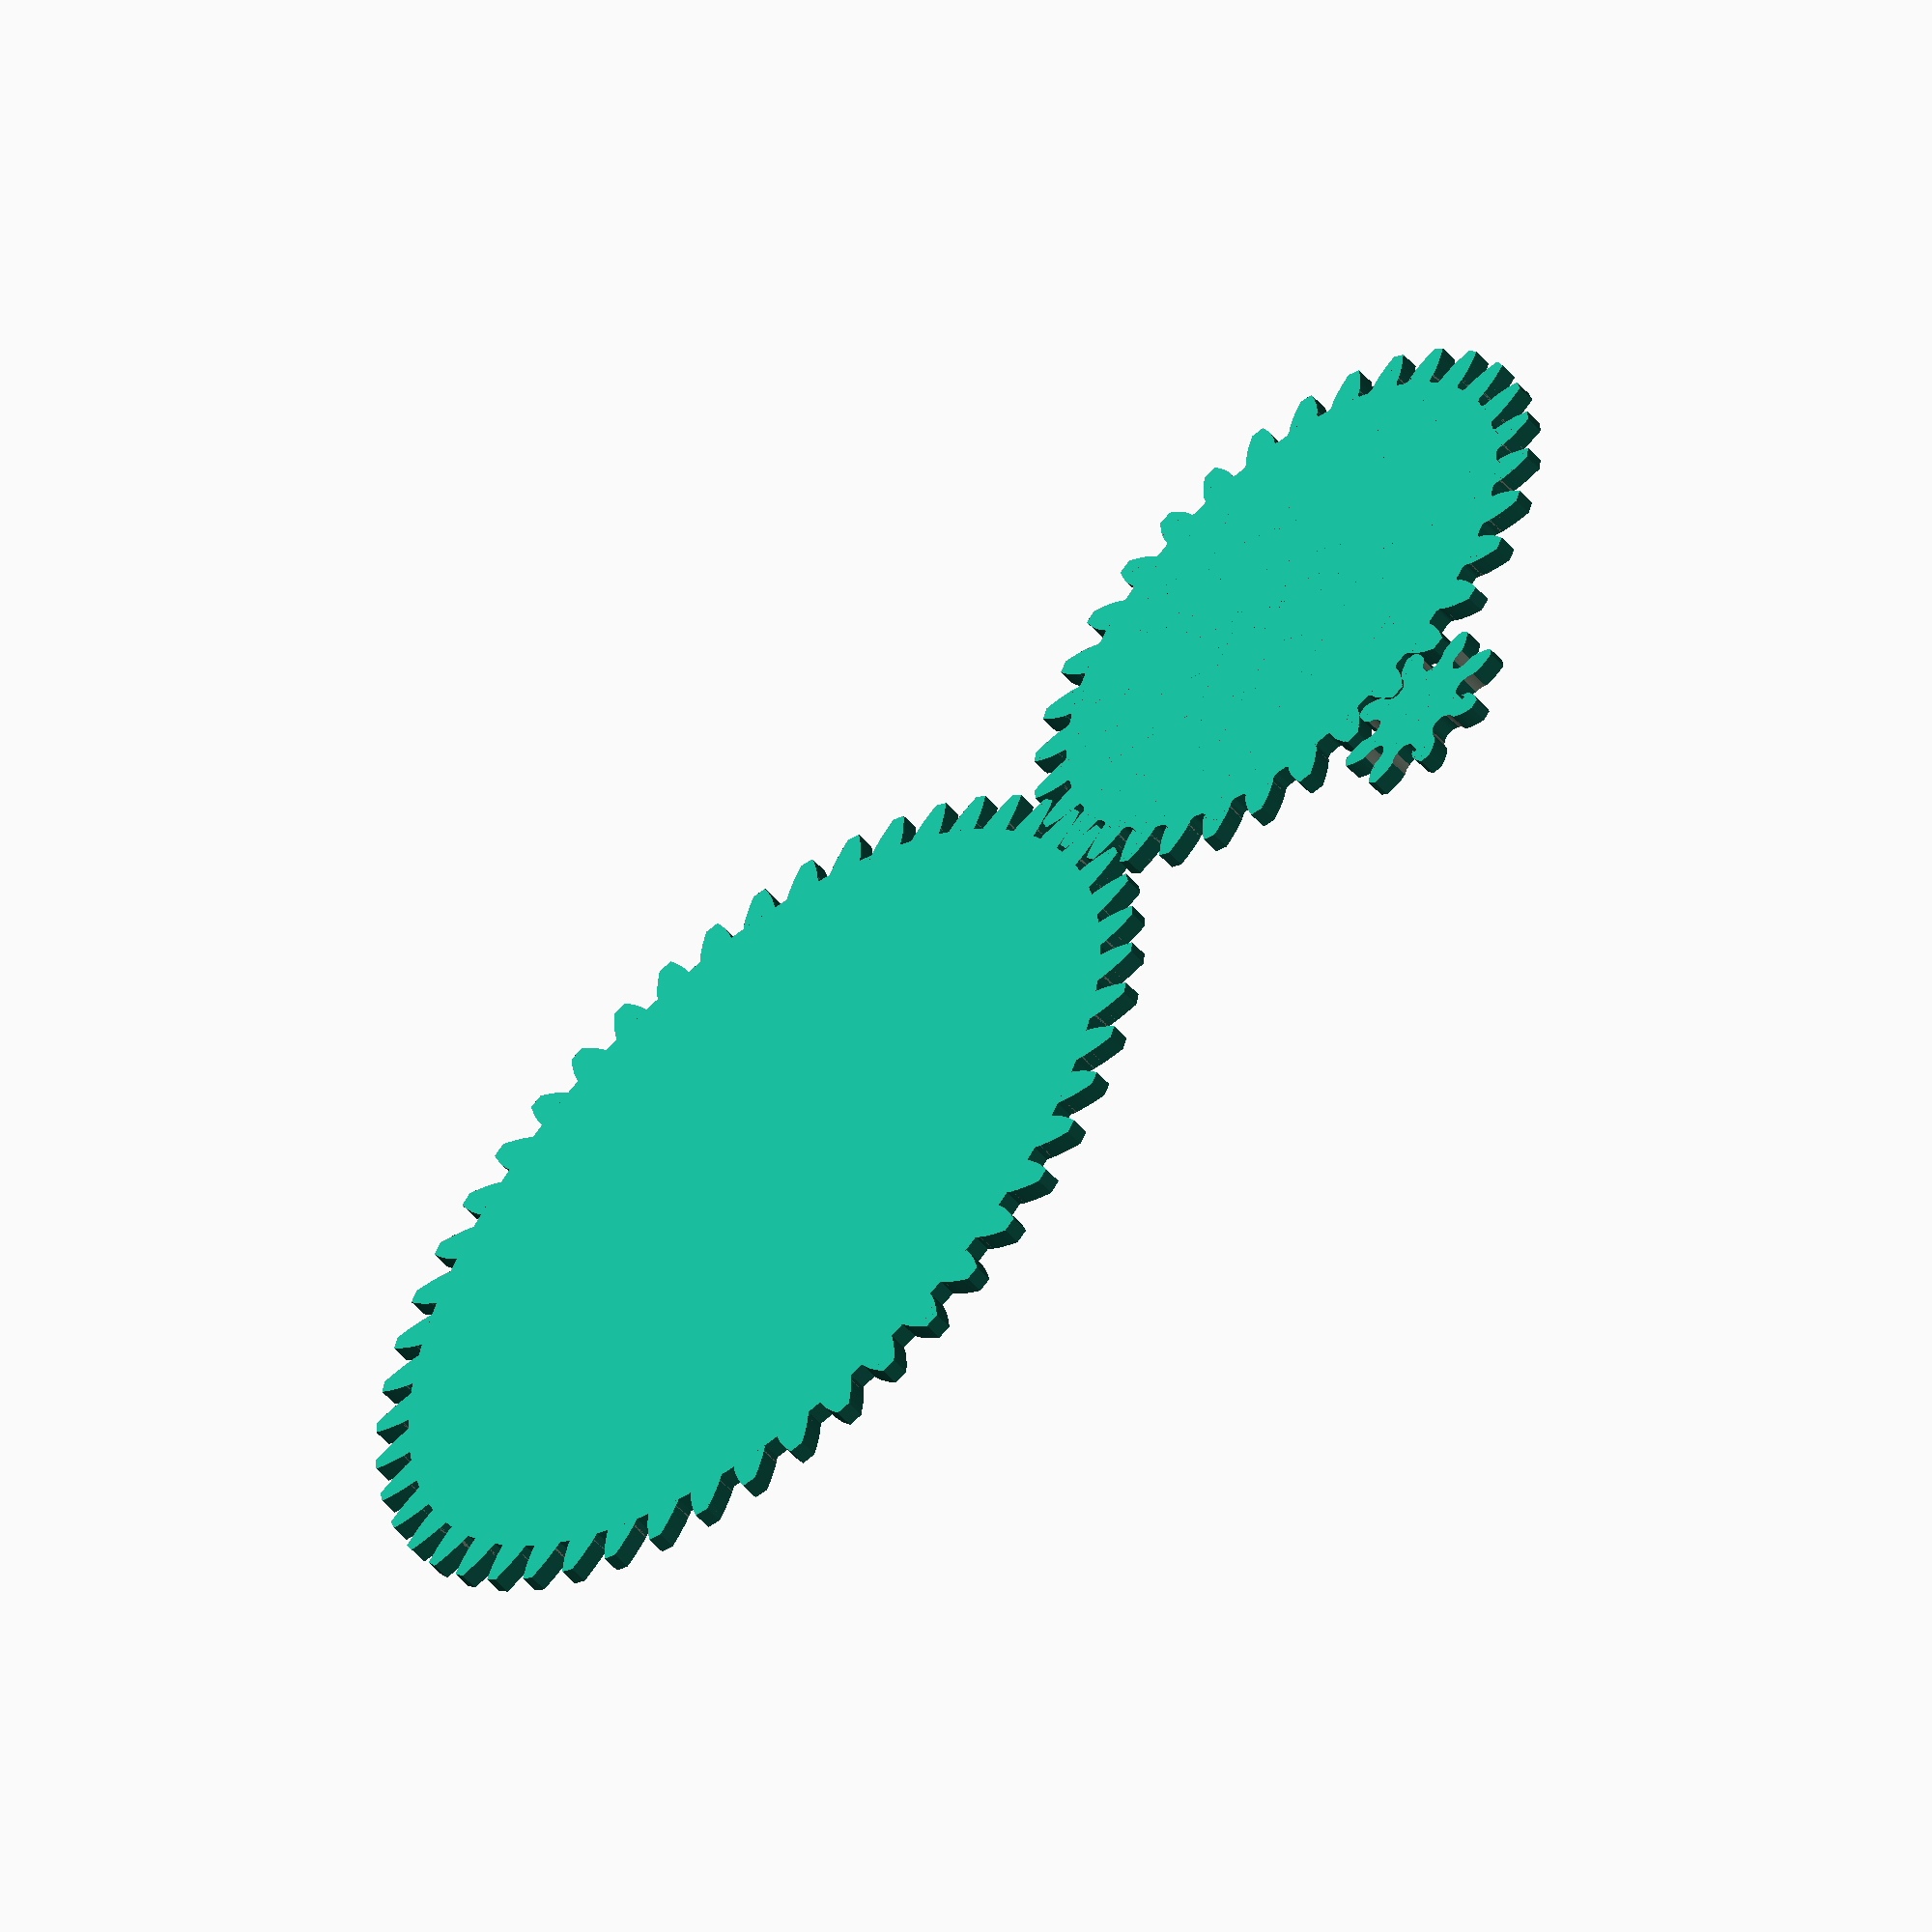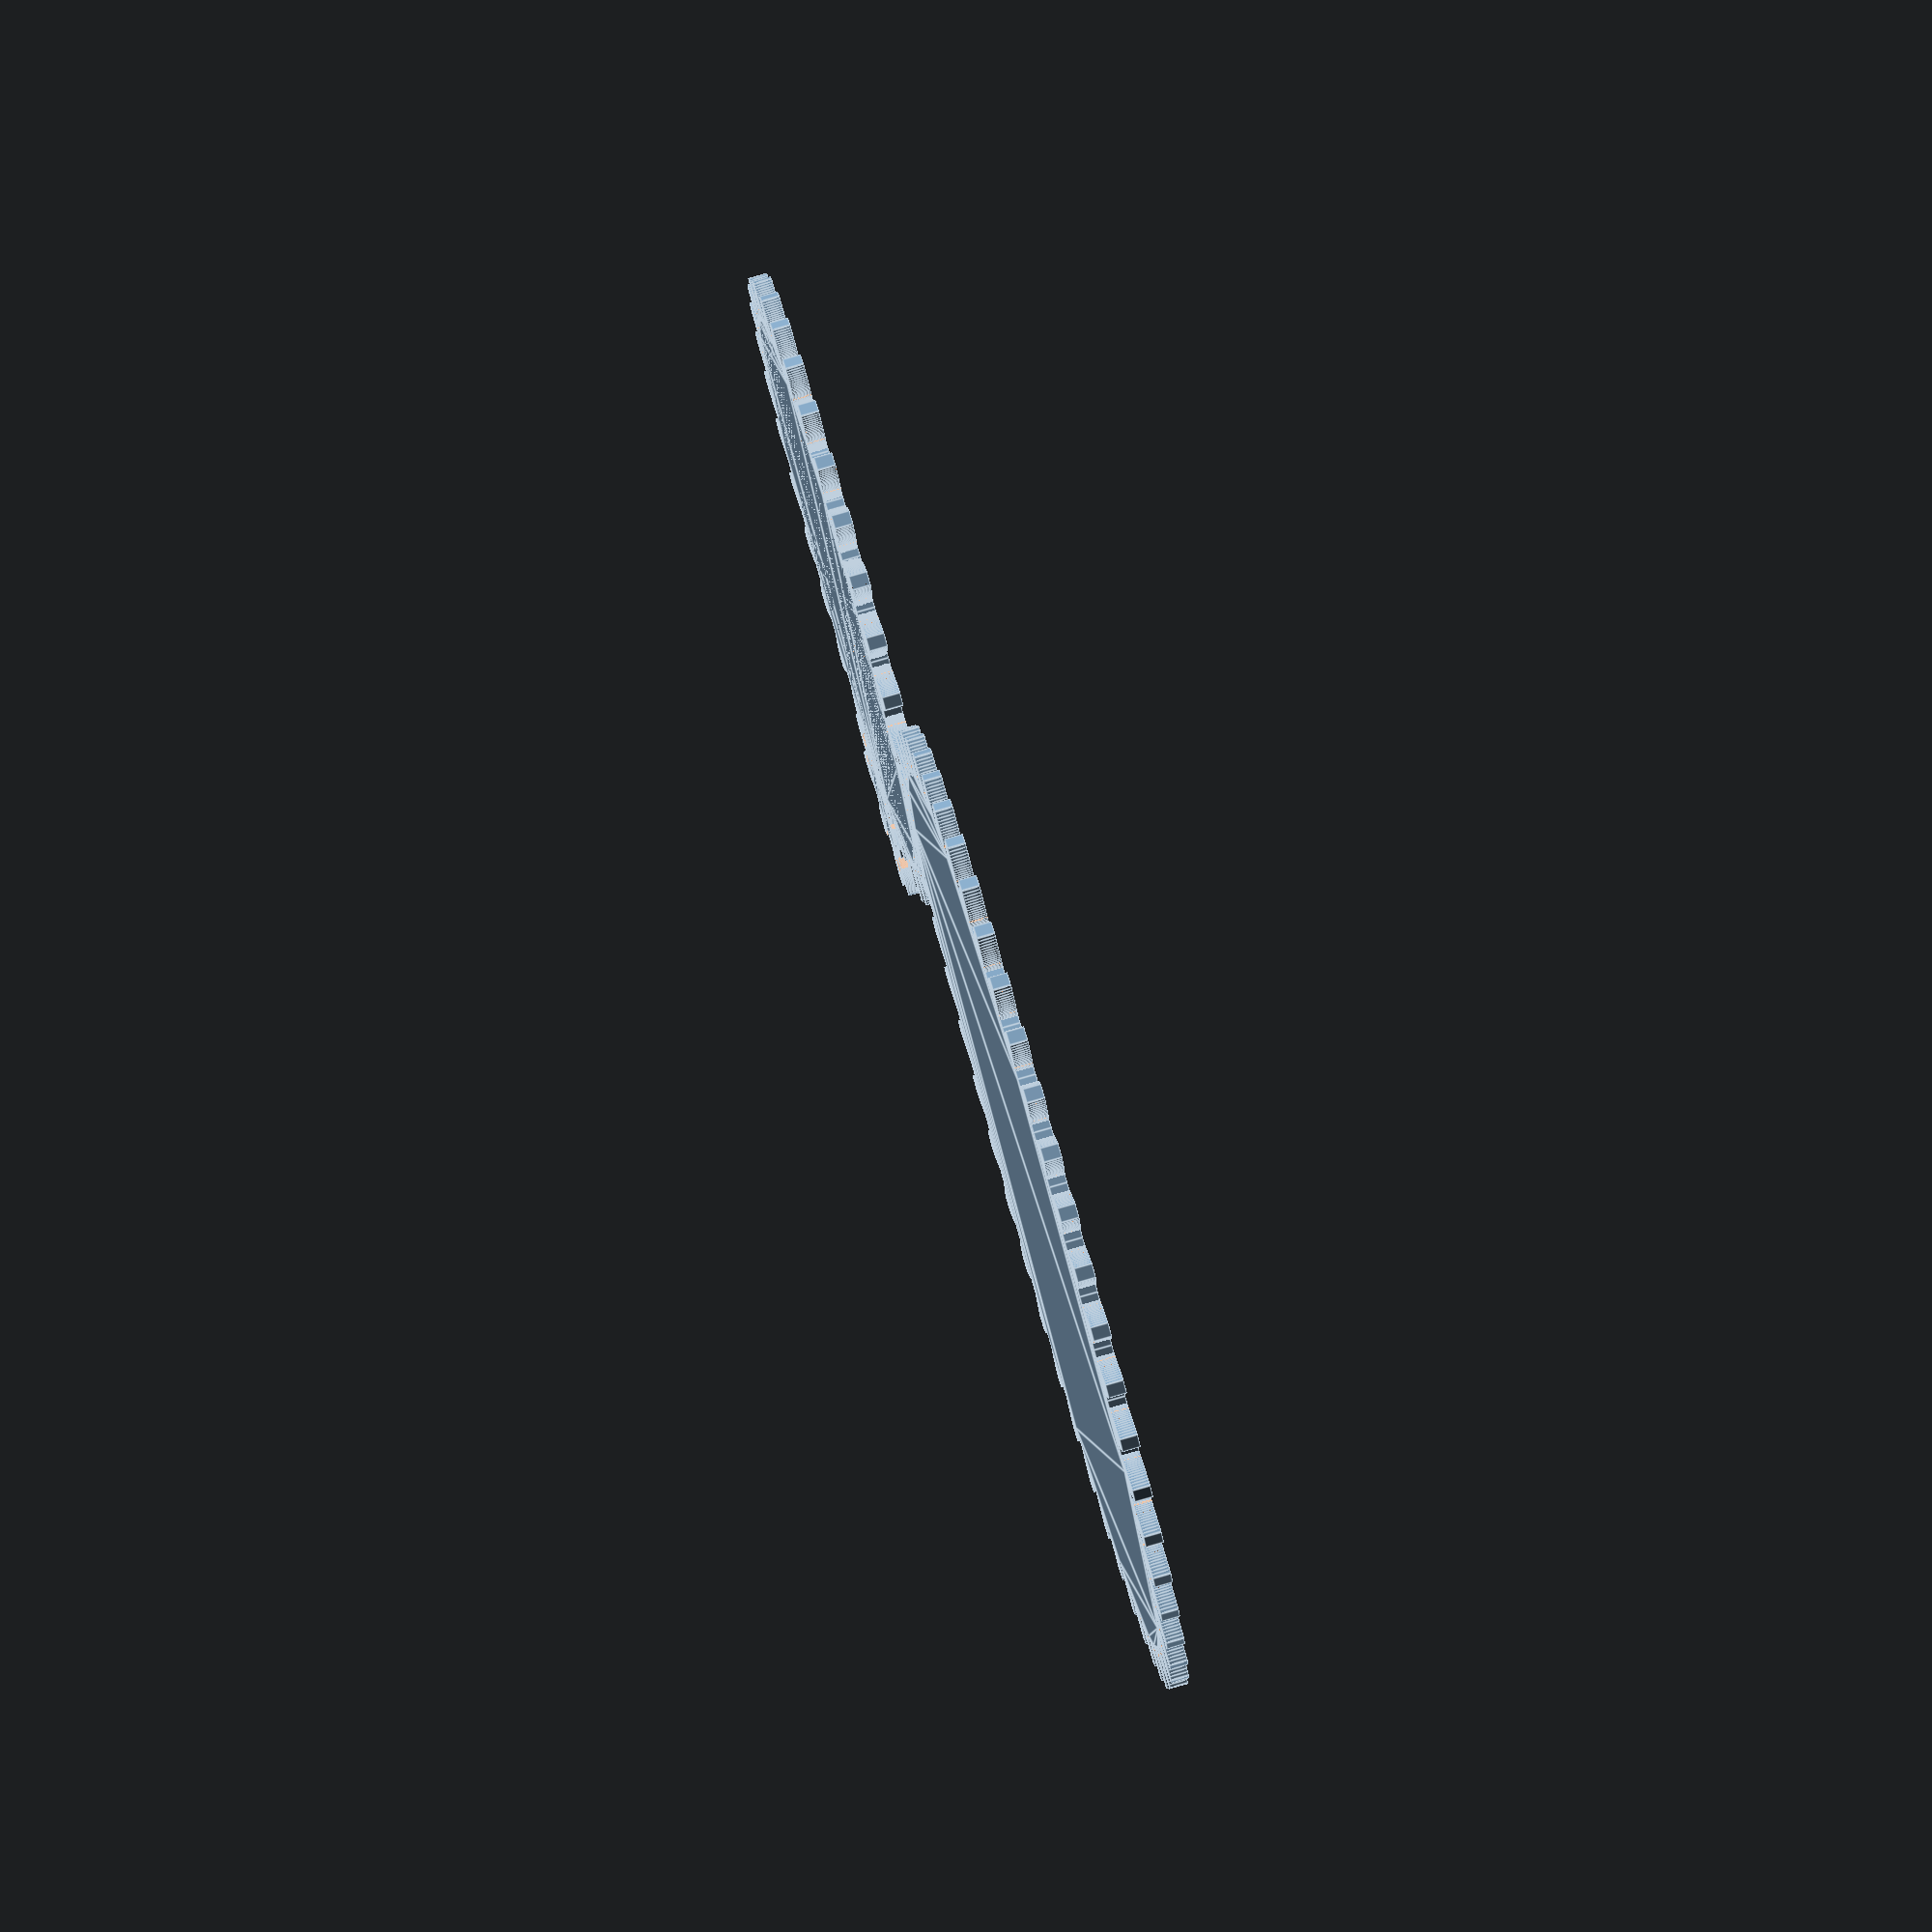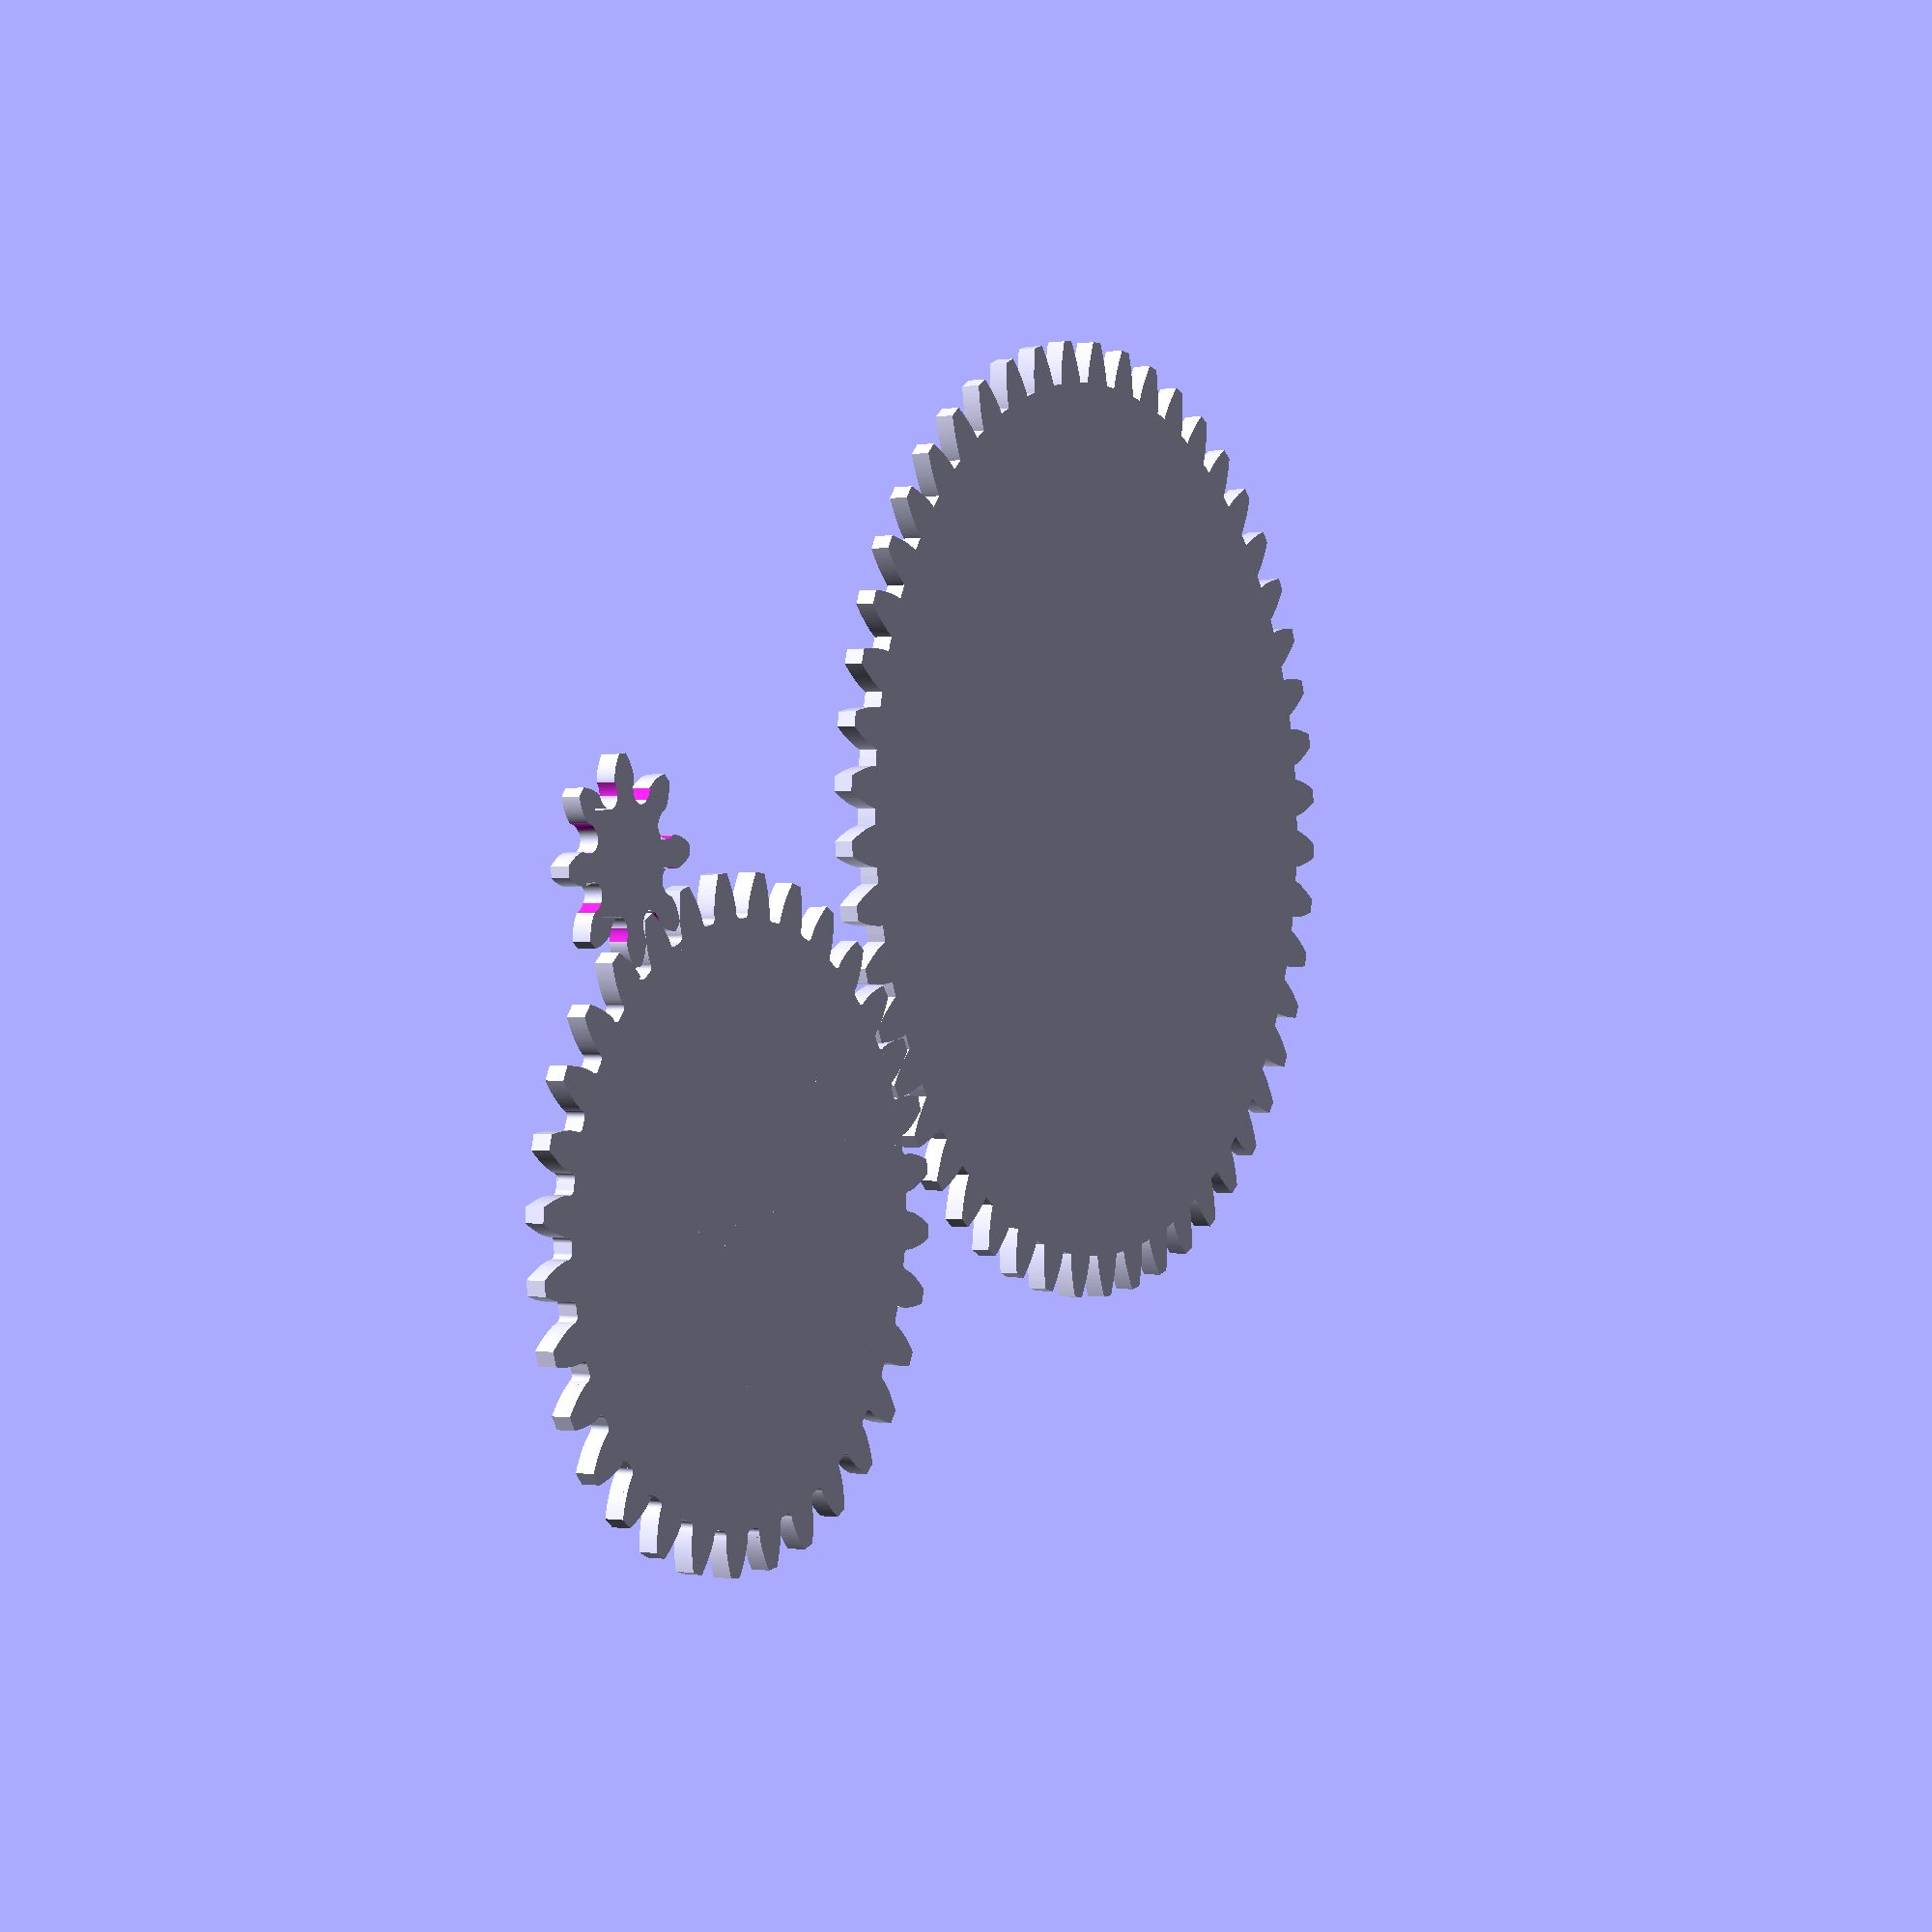
<openscad>
$fn = 200;

// https://qtcgears.com/tools/catalogs/PDF_Q420/Tech.pdf
// https://www.tec-science.com/mechanical-power-transmission/involute-gear/calculation-of-involute-gears/
// https://mathworld.wolfram.com/CircleInvolute.html

module gear(pressure_angle = 20,
            modul = 2,
            num_teeth = 32,
            profile_shift = 0,
            addendum = 1,
            dedendum = 1.25,
            backlash = 0.2,
            root_fillet_radius = 0.2,
            thickness = 1,
            hole_diameter = 1) {

  // Base gear dimension calculations
  pitch_diameter = num_teeth*modul;
  pitch_radius = pitch_diameter/2;
  base_diameter = pitch_diameter*cos(pressure_angle);
  base_radius = base_diameter/2;
  root_radius = pitch_radius - (dedendum*modul);
  top_radius = pitch_radius + (addendum*modul);

  // Undercut calculations
  // https://qtcgears.com/tools/catalogs/PDF_Q420/Tech.pdf#page=42
  rack_chordal_thickness = PI*modul/2;
  distance_rolled = rack_chordal_thickness/2 - addendum*modul*tan(pressure_angle);
  angle_from_centered = to_deg(distance_rolled/pitch_radius);
  angle_offset = 180/num_teeth - angle_from_centered;


  for (i = [0:num_teeth-1]) {
    rotate(360*i/num_teeth) {
      difference() {
        tooth(pressure_angle, num_teeth, root_radius, top_radius, base_radius, pitch_radius);
        rotate(angle_offset) undercut_profile(addendum*modul, pitch_radius);
        mirror([0, 1, 0]) rotate(angle_offset) undercut_profile(addendum*modul, pitch_radius);
      }
    }
  }

  circle(root_radius);
}

// Create an involute gear tooth
module tooth(pressure_angle, num_teeth, root_radius, top_radius, base_radius, pitch_radius) {
  // The angle from the start of the involute curve to the center of the tooth 
  // At the pitch circle, teeth take up half the circumference, so half the tooth is 1/4 of 360/teeth
  half_tooth_angle = 90/num_teeth + inv(pressure_angle);

  // Angle for the right corner of the tooth
  t_end = theta_for_radius(base_radius, top_radius);

  // Points: [x, y, radius]
  base_right = [base_radius, 0];
  top_right = [inv_x(base_radius, t_end), inv_y(base_radius, t_end)];

  // All the points for the right half of the tooth
  points = concat([base_right], involute_points(base_radius, 0, t_end), [top_right]);
  // Rotate points so the center of the tooth is on the x axis
  rotated = rotate_points(points, -half_tooth_angle);
  // Mirror points across the x axis and reverse the order so they can be concatenated
  mirrored = reverse(mirror_points(rotated));

  // The involute portion of the tooth
  polygon(concat(rotated, mirrored));

  // Round the bottom of the root if base_radius > root_radius
  // Needed because involute doesn't extend to the bottom of the root
  if (base_radius > root_radius) {
    half_root_angle = 180/num_teeth - half_tooth_angle;
    distance_between_teeth = base_radius*sin(half_root_angle)*2; // At base circle
    // The angle to stop making the arc for the fillet radius
    end_angle = 270 + half_tooth_angle;
    
    // Extra points for creating a polygon
    tooth_base = rotate_point([base_radius, 0], half_tooth_angle);
    tooth_center = [pitch_radius, 0];

    // For gears with fewer teeth, where the root is too deep for the circle to intersect the base circle
    // The circle is tangent to the root_radius and the two lines connecting the edge of the teeth to the origin
    // A right triangle is formed where sin(half_root_angle) = fillet_radius/(fillet_radius + root_radius)
    deep_fillet_radius = root_radius*sin(half_root_angle)/(1 - sin(half_root_angle));

    // For gears with a medium number of teeth, where the root is too shallow for the circle to intersect the center of the root circle
    // Find the 90 degree arc tangent to the tooth at the base radius and the root radius
    // For the intersection on the root circle:
    // x = base_radius - y, x^2 + y^2 = root_radius^2, y = fillet_radius (because 90 degree arc)
    // Solve for y: y = (base_radius +/- sqrt(2*root_radius^2 - base_radius^2))/2
    // We only care about the smaller y solution
    shallow_fillet_radius = (base_radius - sqrt(2*root_radius^2 - base_radius^2))/2;

    fillet_radius = min(deep_fillet_radius, shallow_fillet_radius);

    if (deep_fillet_radius < shallow_fillet_radius) {
      center = rotate_point(point_on_circle(root_radius + fillet_radius, half_root_angle), half_tooth_angle);
      start_angle = end_angle - (90 - half_root_angle);
      fillet_points = arc_points(fillet_radius, start_angle, end_angle, center);
      half_polygon = concat([[0, 0]], fillet_points, [tooth_base, tooth_center]);

      polygon(concat(half_polygon, reverse(mirror_points(half_polygon))));

    } else {
      center = rotate_point([base_radius, fillet_radius], half_tooth_angle);
      start_angle = end_angle - 90;
      fillet_points = arc_points(fillet_radius, start_angle, end_angle, center);
      half_polygon = concat([[0, 0]], fillet_points, [tooth_base, tooth_center]);

      polygon(concat(half_polygon, reverse(mirror_points(half_polygon))));
    }
  }
}

// The profile that a tooth makes as it meshes with a gear of the given base radius
// Assume the worst possible undercutting, which occurs with a rack
// Can be thought of as an offset inwards of an involute since the rack pitch line is a straight line rolling along the pitch circle of the gear
// Start the profile when the tooth tip is deepest
module undercut_profile(addendum, radius) {  
  points = [for (t = [0:90]) tip_arc_point(addendum, radius, t)];
  polygon(points);
}

module ring(radius) {
  difference() {
    cylinder(0.1, radius, radius, center=true);
    cylinder(1, radius - 0.1, radius - 0.1, center=true);
  }
}

// Get the [x, y] coordinates for a point on a circle at a given angle
function point_on_circle(r, t) = [r*cos(t), r*sin(t)];

// Get the [x, y] coordinates for a point on the involute curve
function involute_point(r, t) = [inv_x(r, t), inv_y(r, t)];

// Get a series of points representing the involute curve between the two angles
function involute_points(r, t_start, t_end, step=1) = [for (t = [t_start:step:t_end]) involute_point(r, t)];

// Get the x value for point on the involute curve at the given angle
function inv_x(r, t) = r*(cos(t) + to_rad(t)*sin(t));

// Get the y value for point on the involute curve at the given angle
function inv_y(r, t) = r*(sin(t) - to_rad(t)*cos(t));

// Get the value of theta for a given radius to involute curve
// x = rb(cos(t) + t*sin(t)), y = rb(sin(t) - t*cos(t))
// x^2 + y^2 = rb^2(t^2 + 1), x^2 + y^2 = r^2
// t = sqrt((r/rb)^2 - 1)
function theta_for_radius(rb, r) = to_deg(sqrt(pow(r/rb, 2) - 1));

// Rotate point around the origin
function rotate_point(p, t) = [p[0]*cos(t) - p[1]*sin(t), p[0]*sin(t) + p[1]*cos(t)];

// Rotate point around the origin
function rotate_points(points, t) = [for (p = points) rotate_point(p, t)];

// Mirror points across the x axis
function mirror_points(points) = [for (p = points) [p[0], -p[1]]];

// Translate points
function translate_points(points, to) = [for (p = points) [p[0] + to[0], p[1] + to[1]]];

// Reverse order of array
function reverse(elements) = [for (i = [len(elements)-1:-1:0]) elements[i]];

// Get involute angle for a given pitch angle
function inv(angle) = to_deg(tan(angle) - to_rad(angle));

// Get the [x, y] coordinates for a point on the arc generated by the corner of a gear tooth
function tip_arc_point(d, r, t) = [inv_x(r, t) - d*cos(t), inv_y(r, t) - d*sin(t)];

// Radians to degrees
function to_deg(t) = t*180/PI;

// Degrees to radians
function to_rad(a) = a*PI/180;

// Degrees to radians
function distance(p1, p2) = sqrt((p1[0] - p2[0])^2 + (p1[1] - p2[1])^2);

// Get points representing the arc
function arc_points(r, t_start, t_end, center) = translate_points([for (a = [t_start:t_end]) point_on_circle(r, a)], center);


module test_gears() {
  // Pitch radius: 8
  // 360 degrees rotation per cycle
  translate([20, -16, 0]) rotate($t*360 + 22.5) gear(pressure_angle = 20, modul = 1, num_teeth = 8);
  // Pitch radius: 16
  // 90 degrees rotation per cycle
  translate([0, -16, 0]) rotate(-$t*90) gear(pressure_angle = 20, modul = 1, num_teeth = 32);
  // Pitch radius: 25
  // 57.6 degrees rotation per cycle
  translate([0, 25, 0]) rotate($t*57.6) gear(pressure_angle = 20, modul = 1, num_teeth = 50);
}

test_gears();

</openscad>
<views>
elev=234.3 azim=298.0 roll=319.4 proj=o view=solid
elev=99.7 azim=244.8 roll=106.0 proj=o view=edges
elev=0.3 azim=300.1 roll=120.4 proj=p view=wireframe
</views>
